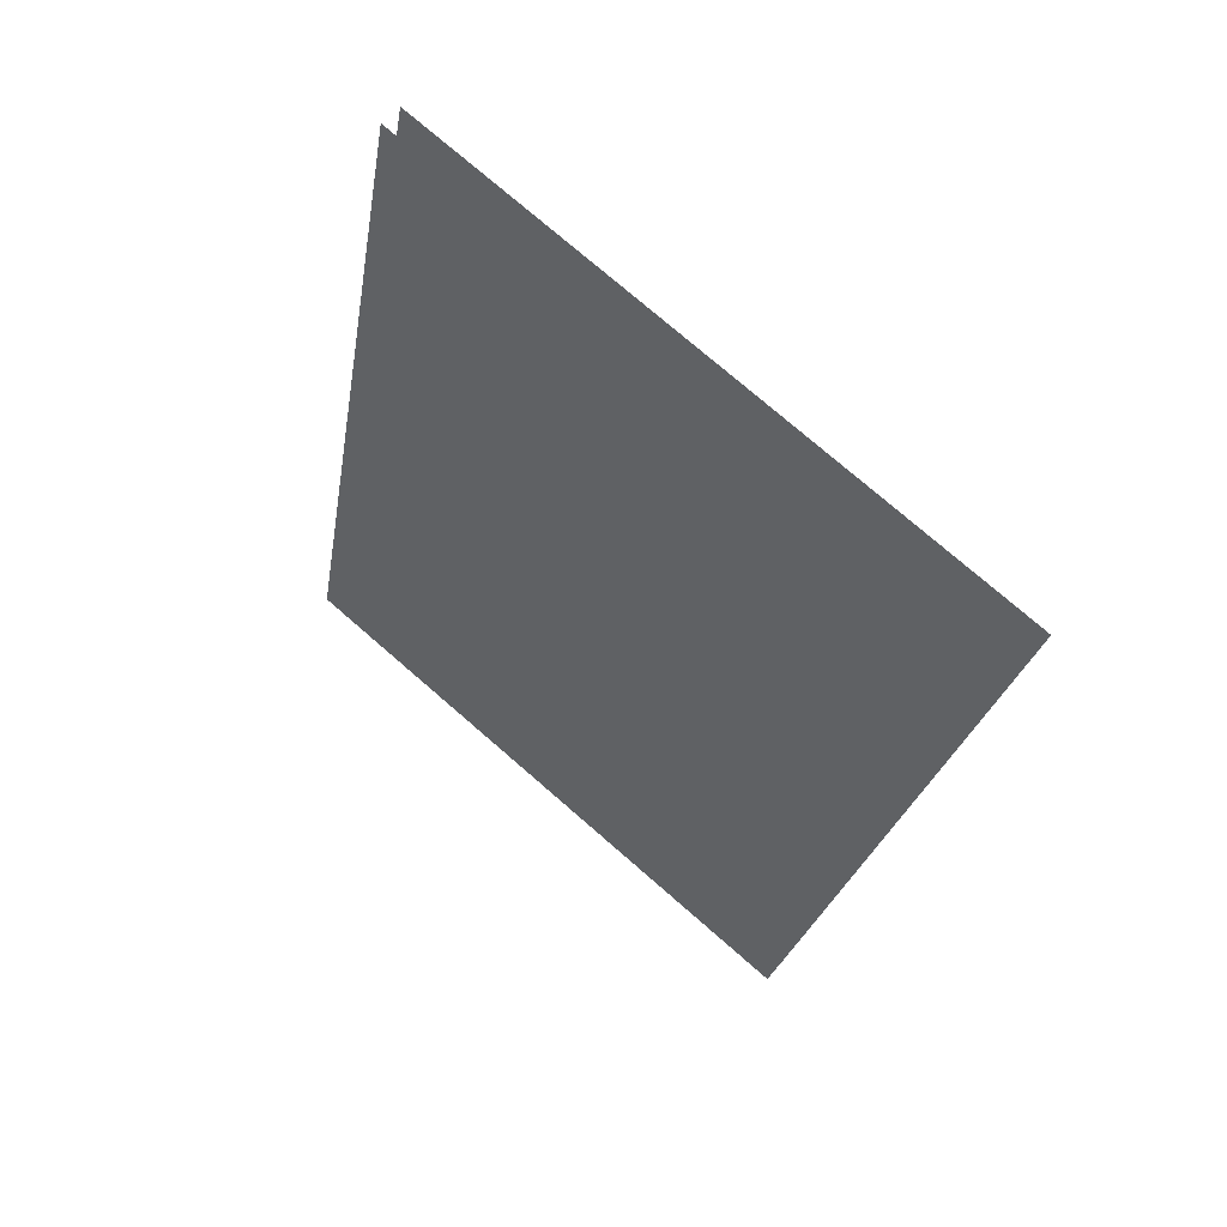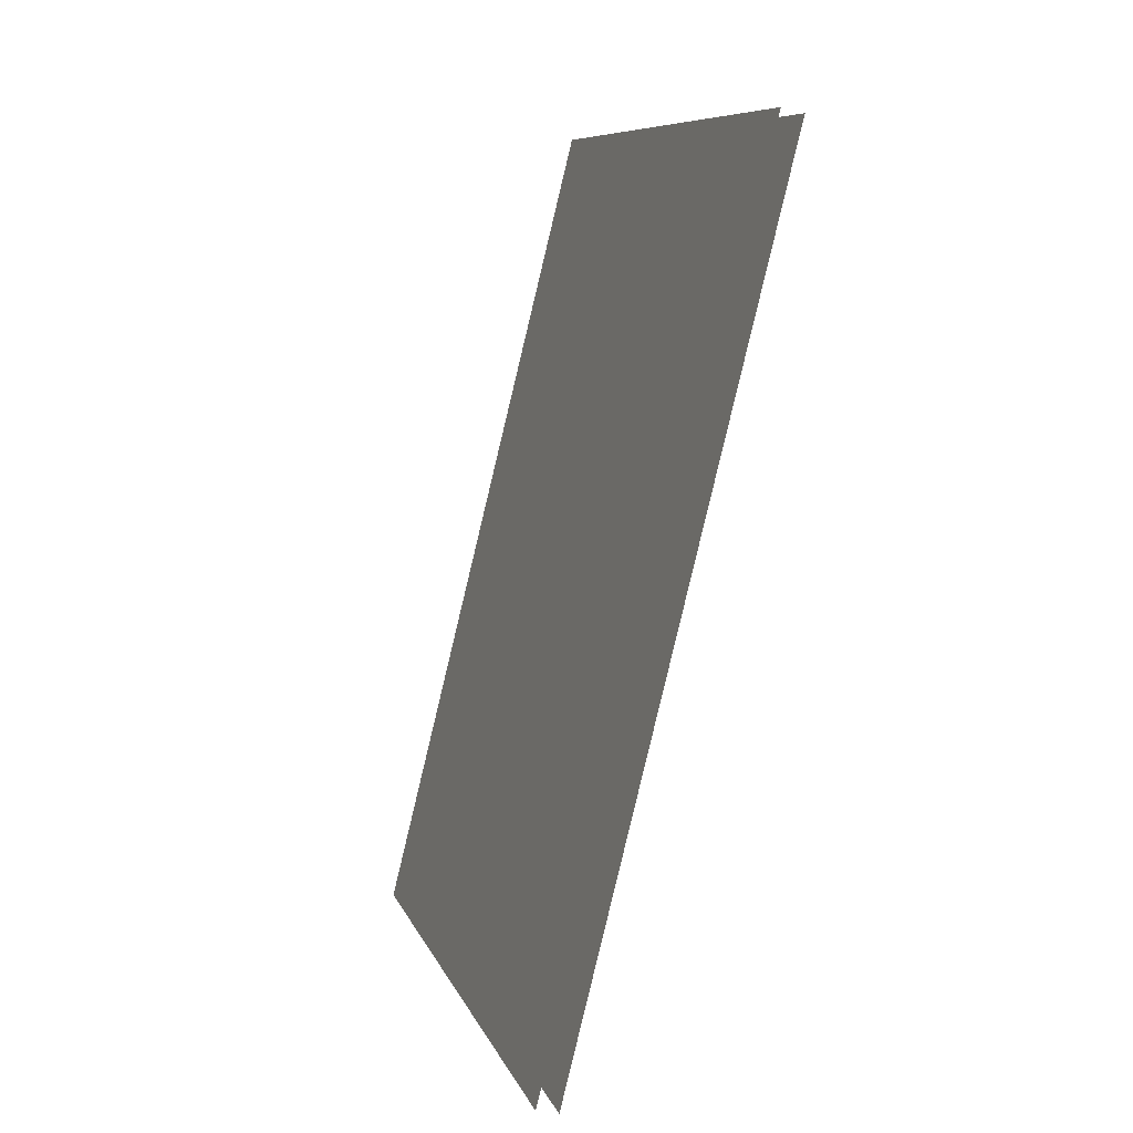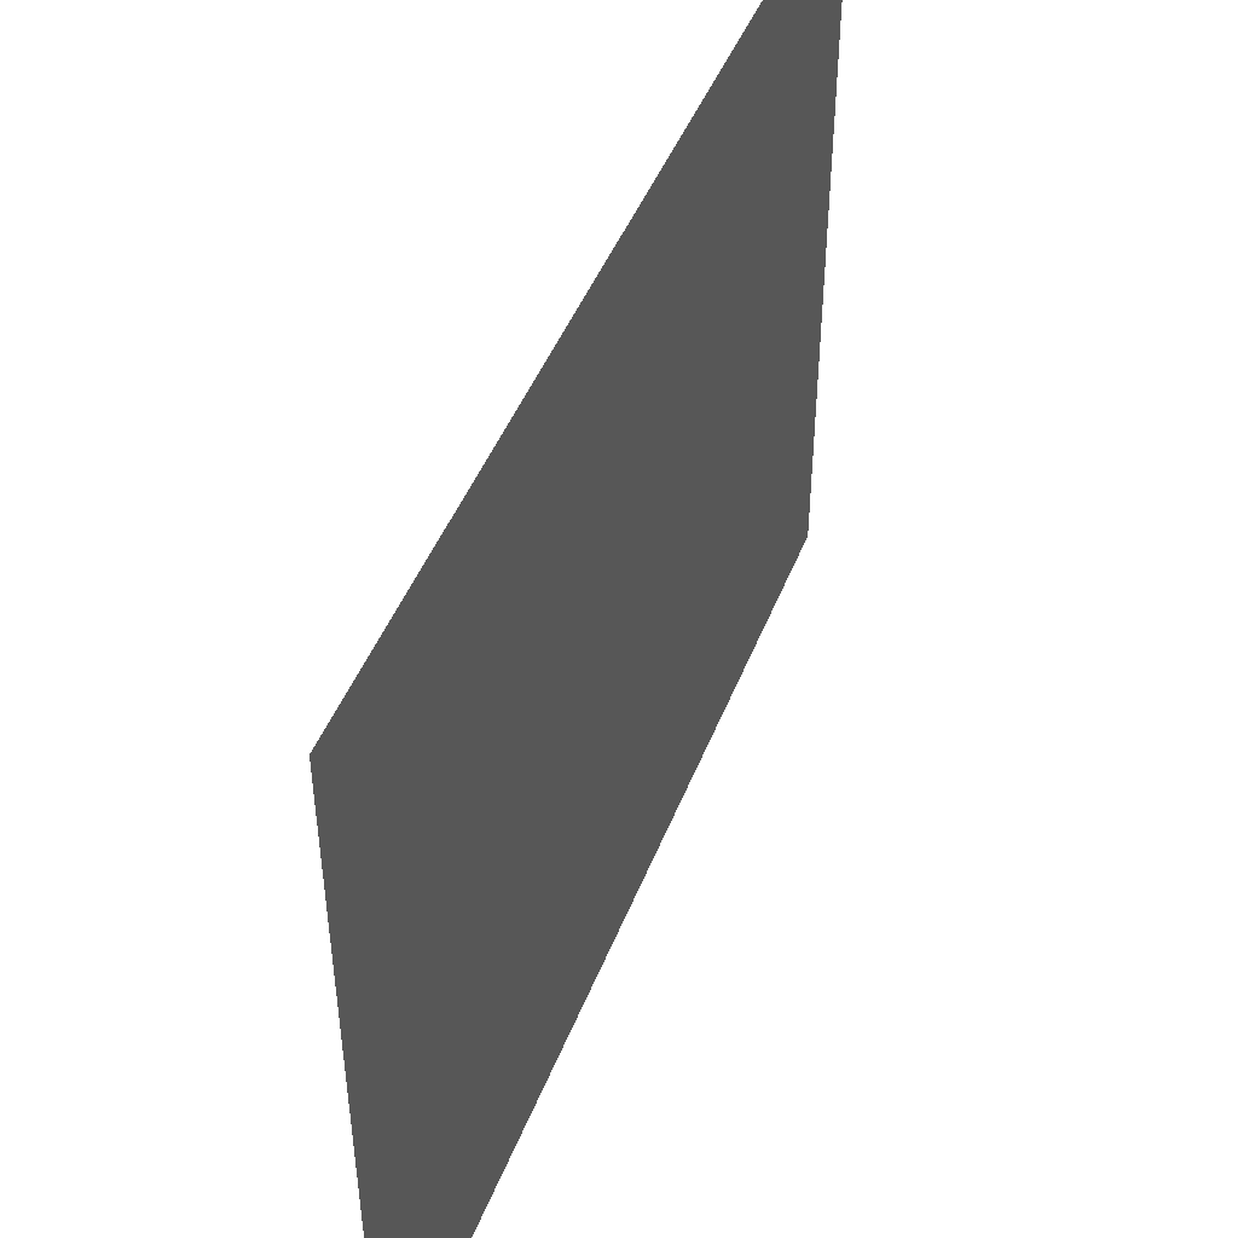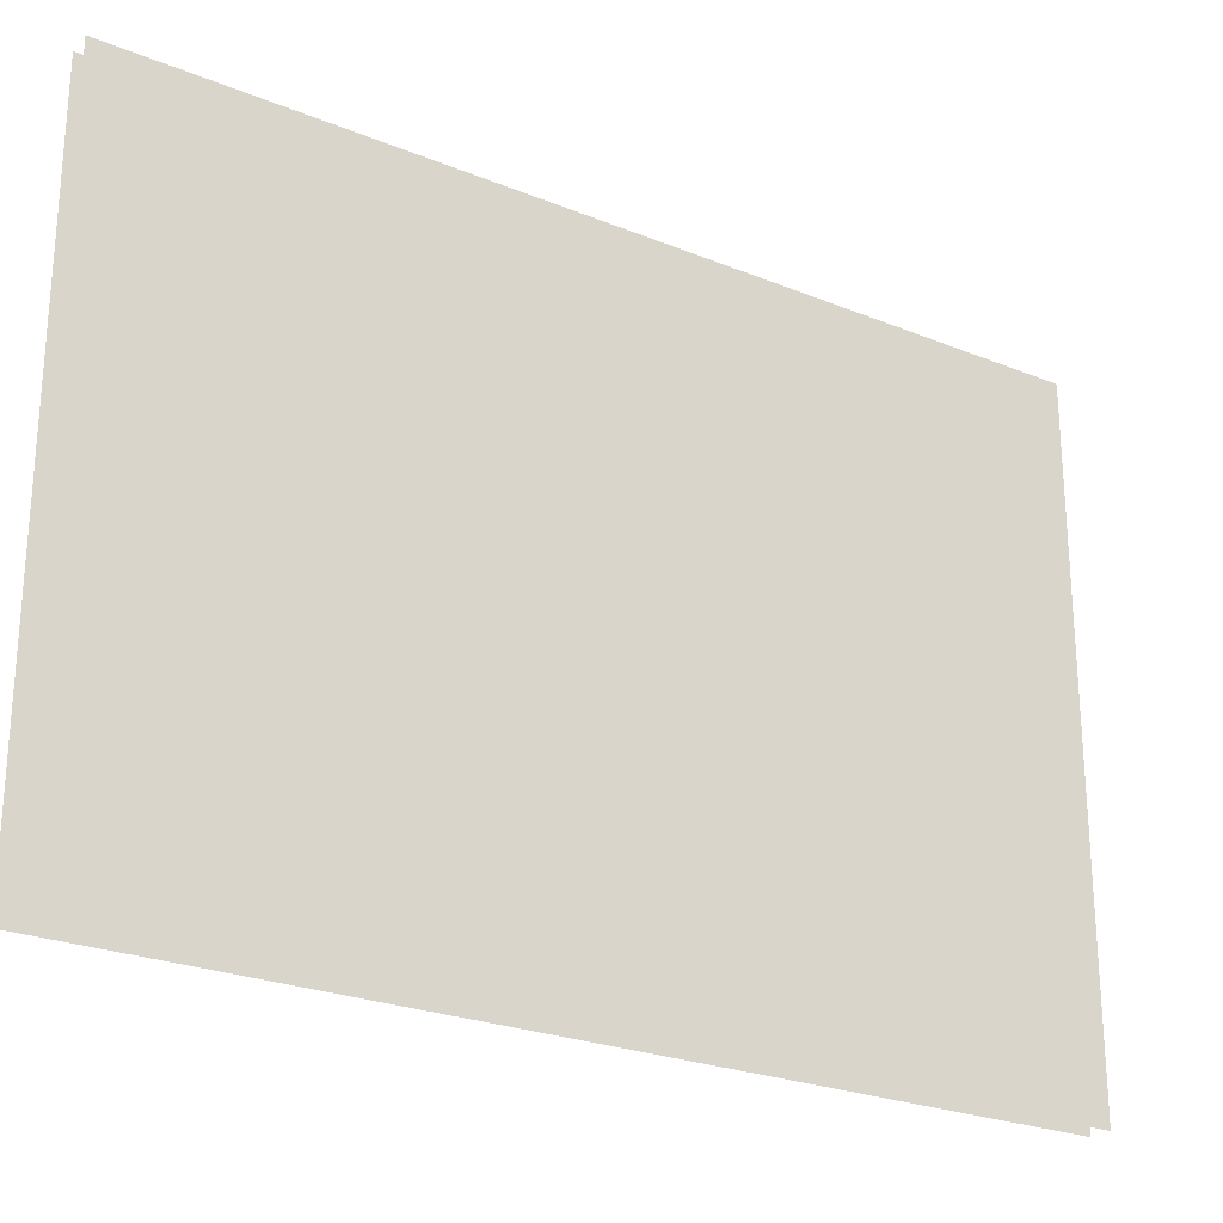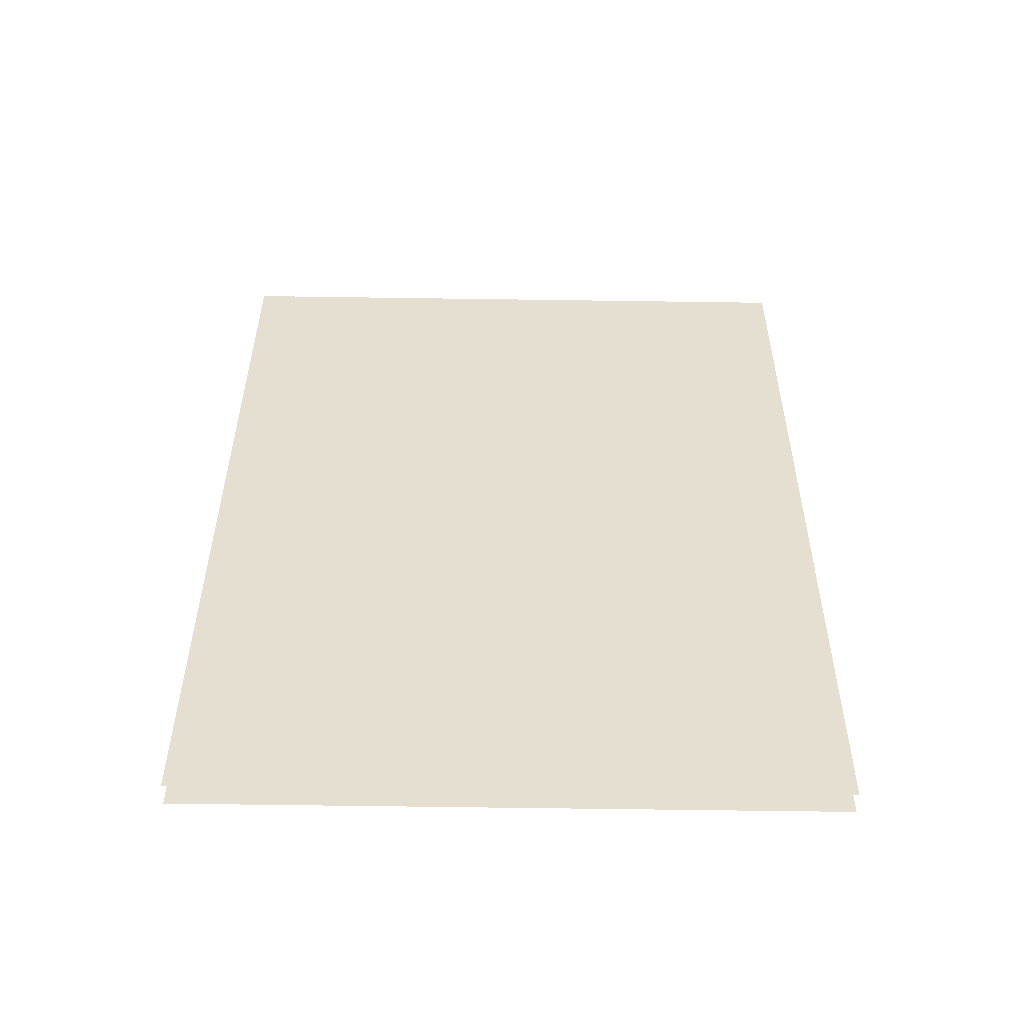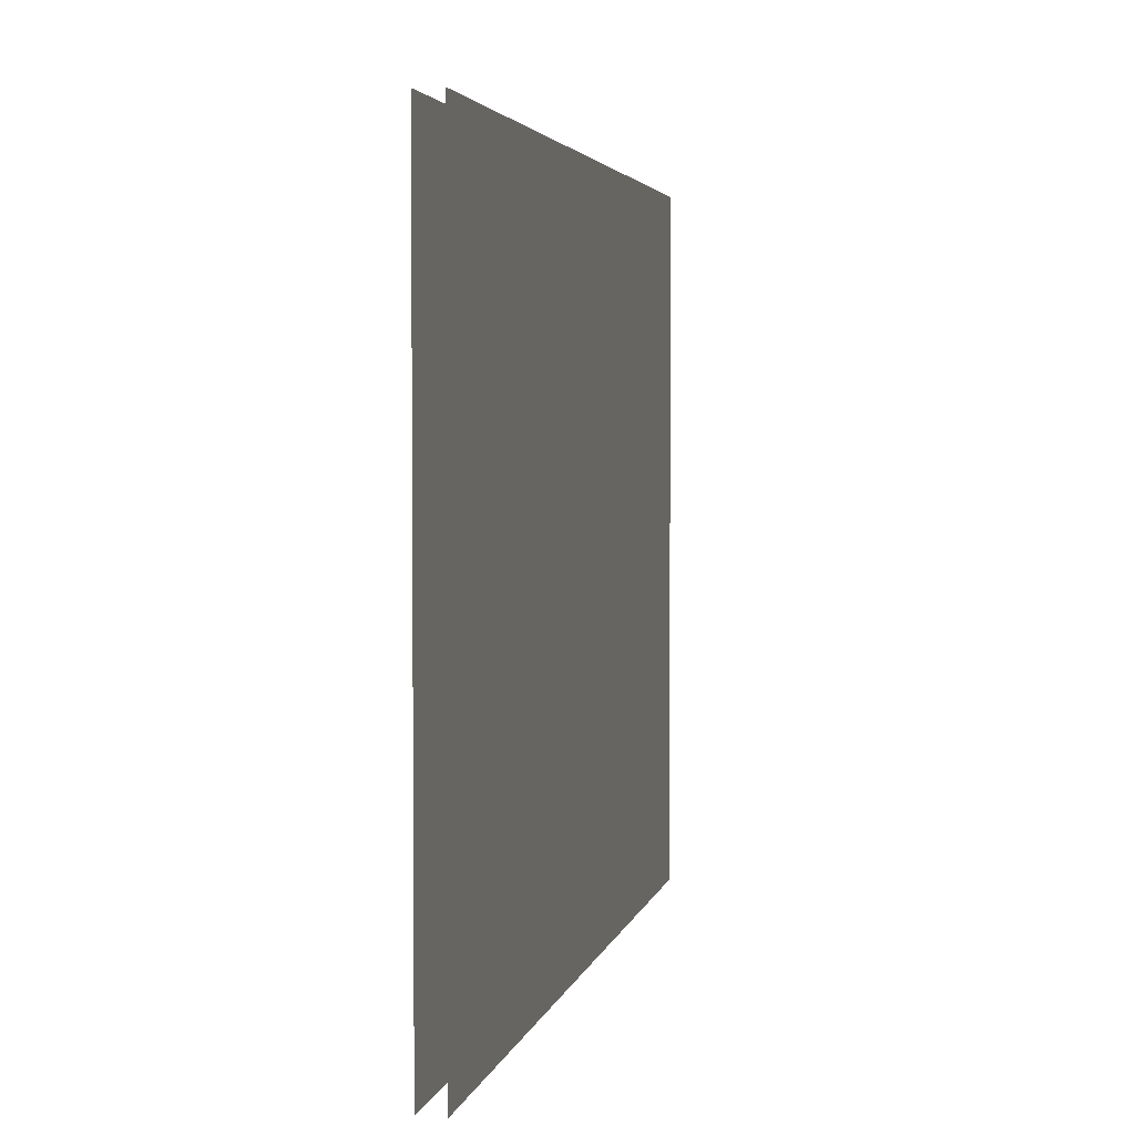
<metadata>
{"format":"obj","ext":"obj","renderer":"f3d","projection":"perspective","resolution":1024,"background":"white","views":[{"elev":76.3,"azim":130.9,"up":"+Y"},{"elev":8.8,"azim":164.3,"up":"+Y"},{"elev":46.1,"azim":-145.2,"up":"+Z"},{"elev":-24.8,"azim":-109.7,"up":"+Z"},{"elev":-67.4,"azim":-90.8,"up":"+Y"},{"elev":3.3,"azim":-154.9,"up":"+Z"}]}
</metadata>
<code>
g NuclearCity_bus_glass06
v -0.2109 0.9464 -0.7005
v 0.2581 -0.9347 -0.7005
v 0.2581 -0.9347 0.7005
v -0.2109 0.9464 0.7005
v -0.2581 0.936 0.7005
v 0.2112 -0.9464 0.7005
v 0.2112 -0.9464 -0.7005
v -0.2581 0.936 -0.7005
g NuclearCity_bus_glass06_0
f 3 2 1
f 4 3 1
f 7 6 5
f 8 7 5

</code>
